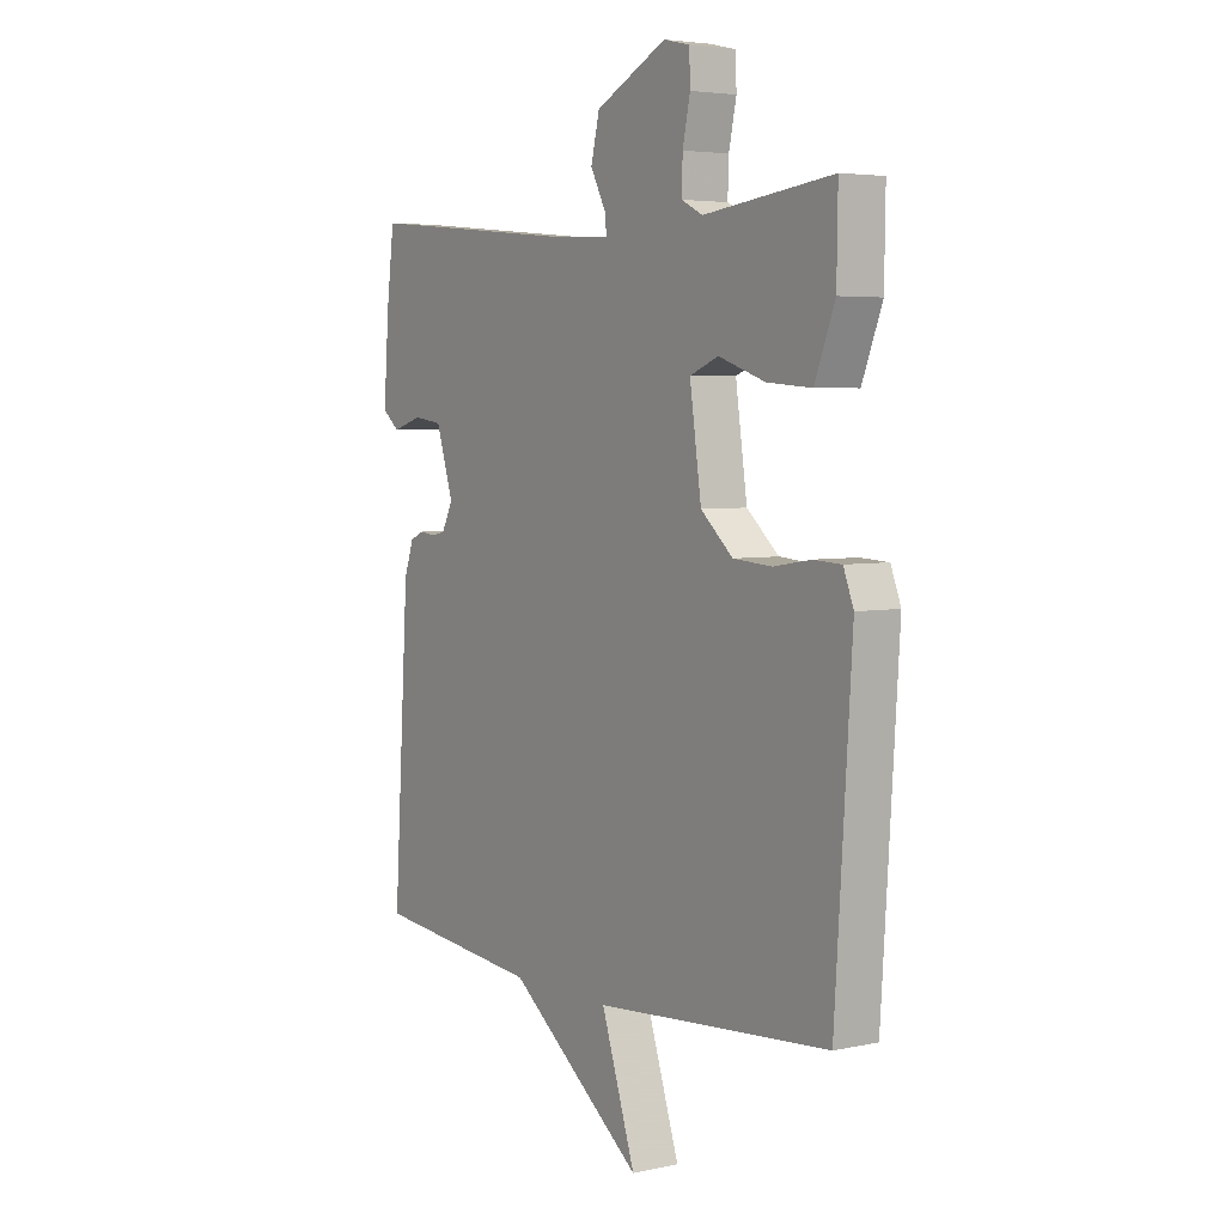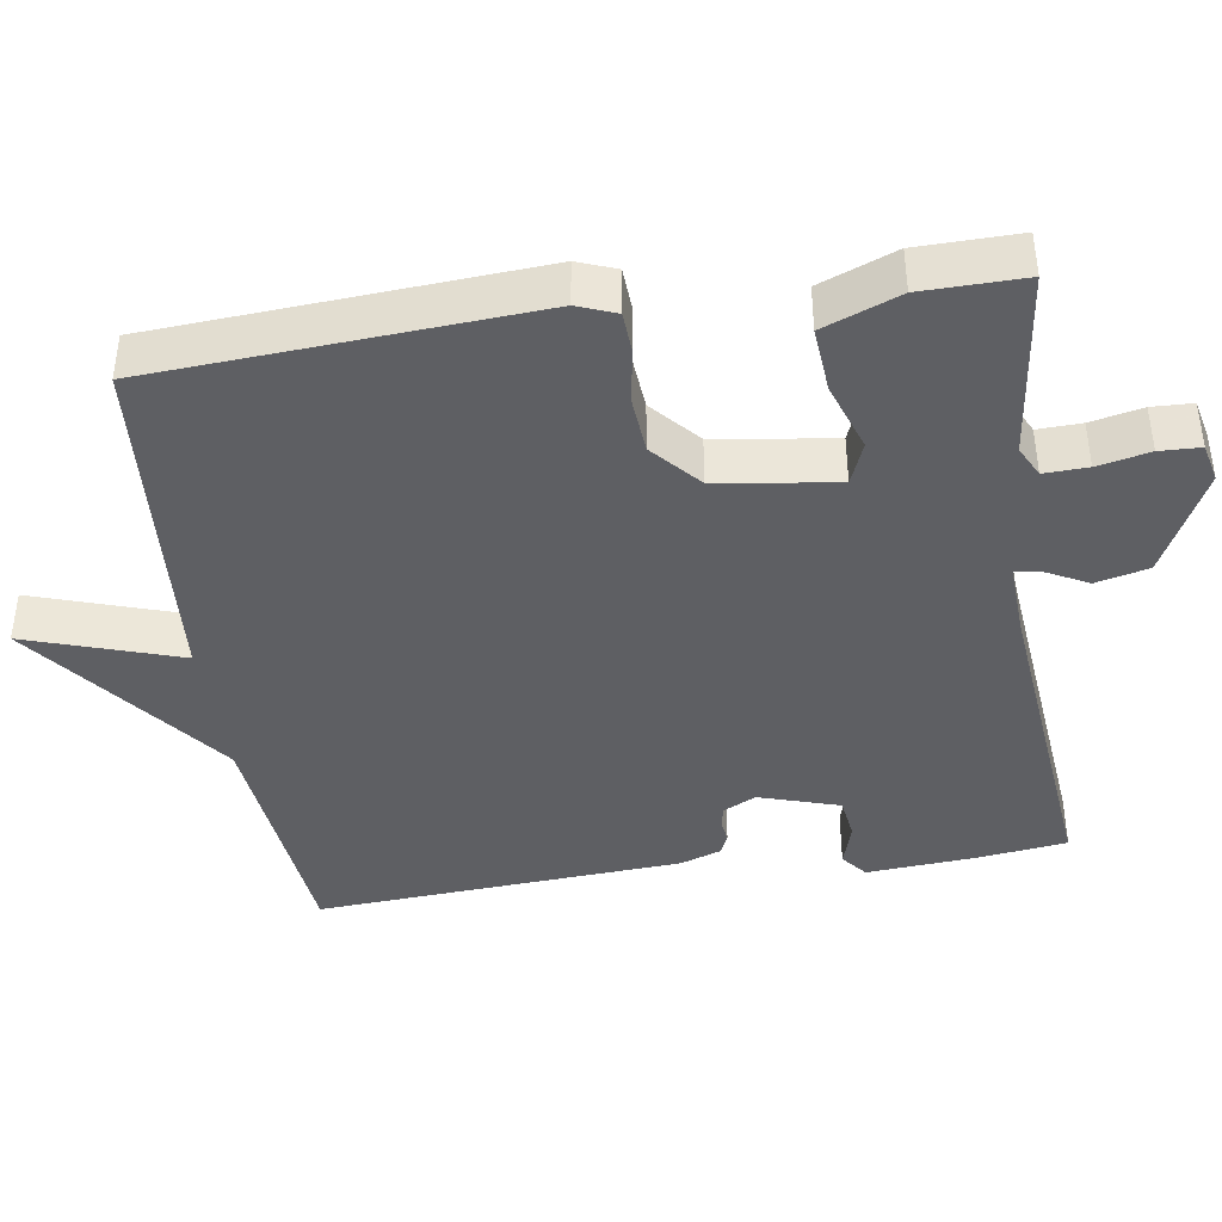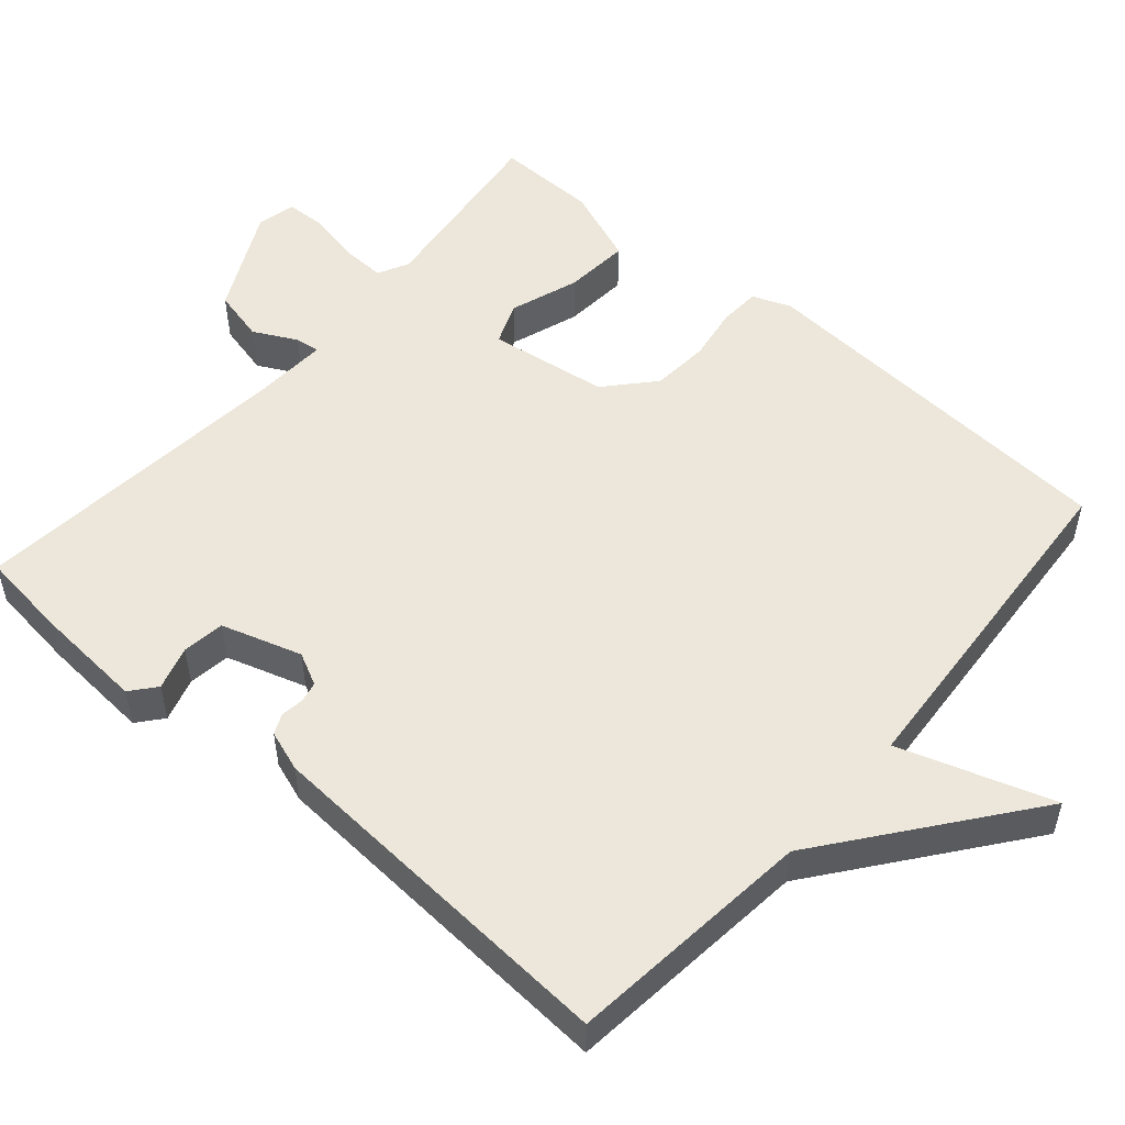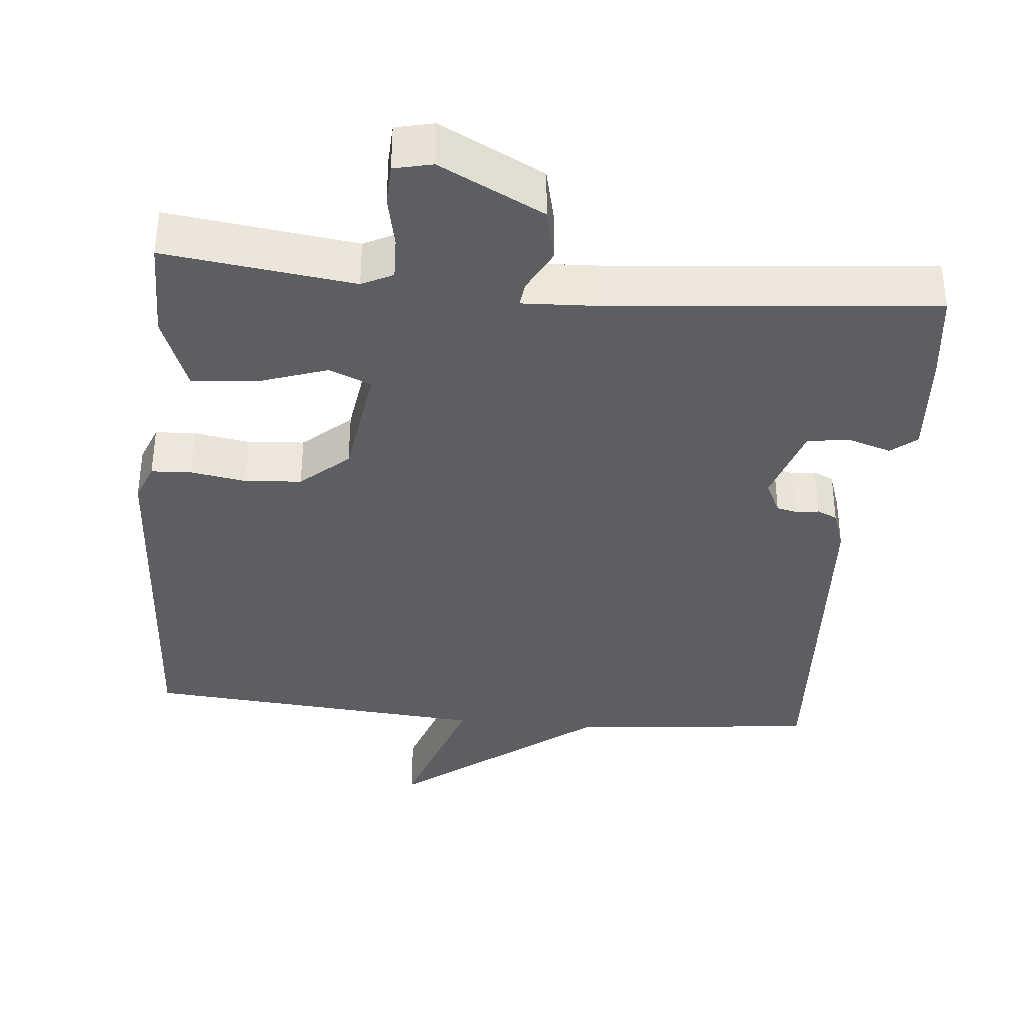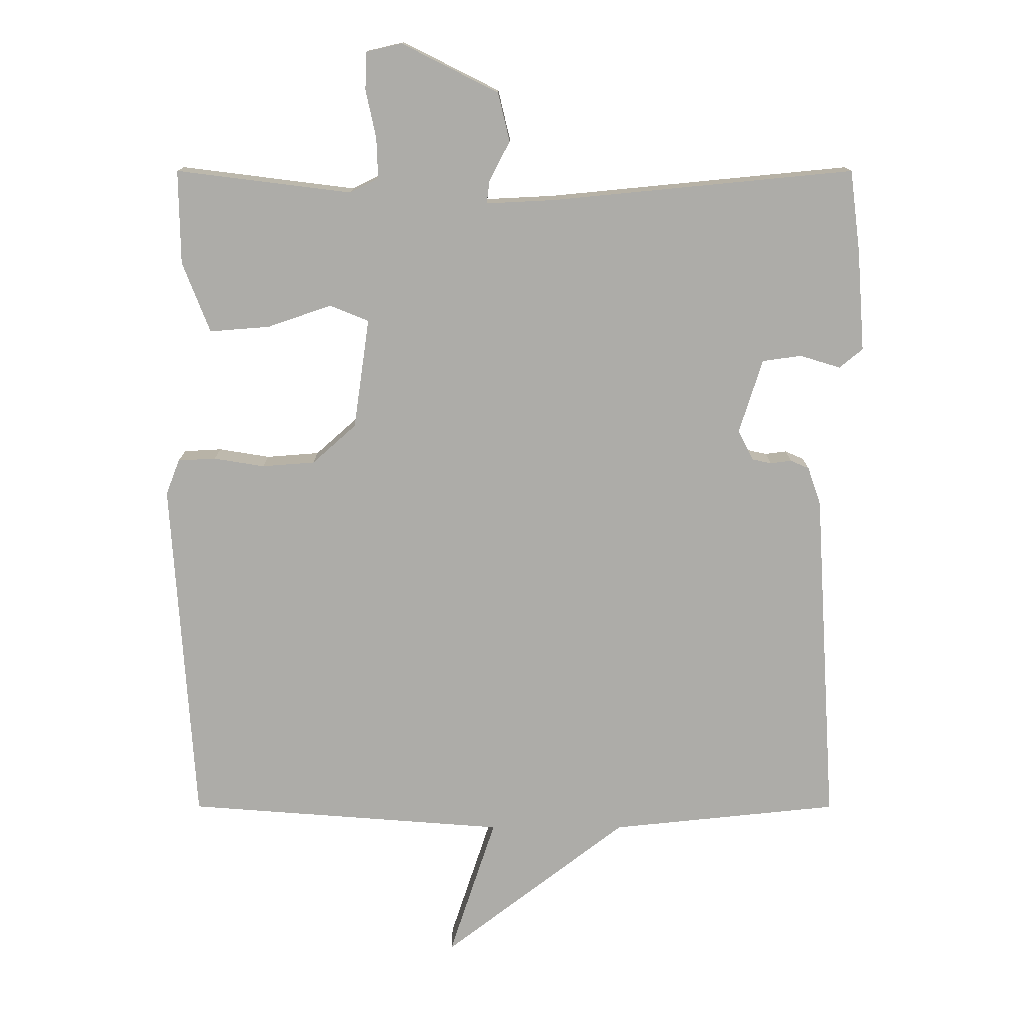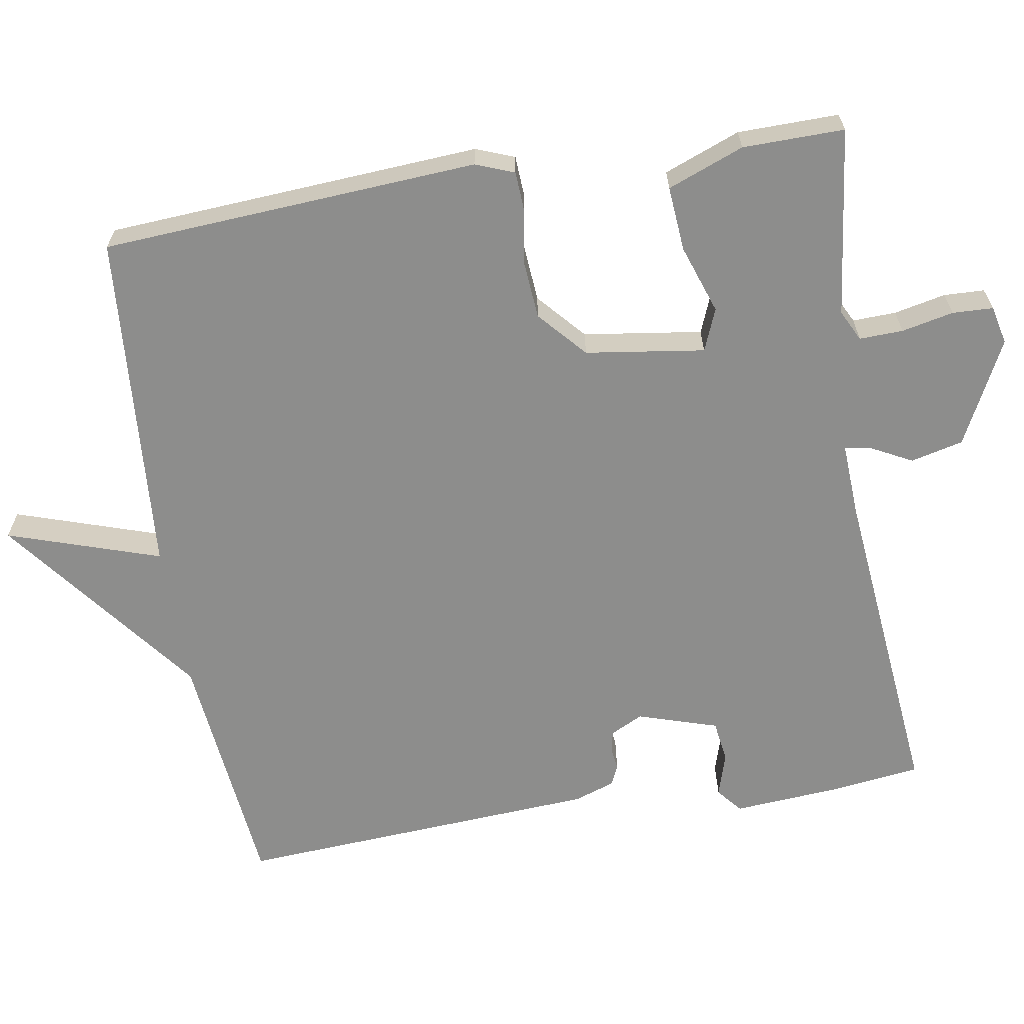
<metadata>
{"format":"obj","ext":"obj","renderer":"f3d","projection":"perspective","resolution":1024,"background":"white","views":[{"elev":4.5,"azim":-124.6,"up":"+Z"},{"elev":-41.3,"azim":-81.4,"up":"+Y"},{"elev":52.4,"azim":130.9,"up":"+Y"},{"elev":-37.4,"azim":-5.6,"up":"+Y"},{"elev":13.3,"azim":0.1,"up":"+Z"},{"elev":-64.5,"azim":-80.6,"up":"+Y"}]}
</metadata>
<code>
v 0.5 0.07 0.5
v 0.515 0.07 0.381
v 0.526 0.07 0.233
v 0.492 0.07 0.205
v 0.433 0.07 0.223
v 0.376 0.07 0.215
v 0.342 0.07 0.107
v 0.364 0.07 0.063
v 0.392 0.07 0.057
v 0.423 0.07 0.061
v 0.45 0.07 0.049
v 0.469 0.07 -0.006
v 0.5 0.07 -0.5
v 0.167 0.07 -0.535
v -0.101 0.07 -0.741
v -0.033 0.07 -0.535
v -0.5 0.07 -0.5
v -0.533 0.07 0.009
v -0.513 0.07 0.061
v -0.458 0.07 0.064
v -0.384 0.07 0.052
v -0.307 0.07 0.058
v -0.243 0.07 0.115
v -0.22 0.07 0.276
v -0.277 0.07 0.299
v -0.37 0.07 0.267
v -0.458 0.07 0.26
v -0.498 0.07 0.363
v -0.5 0.07 0.5
v -0.244 0.07 0.468
v -0.202 0.07 0.489
v -0.204 0.07 0.548
v -0.219 0.07 0.618
v -0.217 0.07 0.673
v -0.165 0.07 0.685
v -0.024 0.07 0.614
v -0.007 0.07 0.543
v -0.037 0.07 0.485
v -0.041 0.07 0.452
v 0.059 0.07 0.457
v 0.5 0 0.5
v 0.515 0 0.381
v 0.526 0 0.233
v 0.492 0 0.205
v 0.433 0 0.223
v 0.376 0 0.215
v 0.342 0 0.107
v 0.364 0 0.063
v 0.392 0 0.057
v 0.423 0 0.061
v 0.45 0 0.049
v 0.469 0 -0.006
v 0.5 0 -0.5
v 0.167 0 -0.535
v -0.101 0 -0.741
v -0.033 0 -0.535
v -0.5 0 -0.5
v -0.533 0 0.009
v -0.513 0 0.061
v -0.458 0 0.064
v -0.384 0 0.052
v -0.307 0 0.058
v -0.243 0 0.115
v -0.22 0 0.276
v -0.277 0 0.299
v -0.37 0 0.267
v -0.458 0 0.26
v -0.498 0 0.363
v -0.5 0 0.5
v -0.244 0 0.468
v -0.202 0 0.489
v -0.204 0 0.548
v -0.219 0 0.618
v -0.217 0 0.673
v -0.165 0 0.685
v -0.024 0 0.614
v -0.007 0 0.543
v -0.037 0 0.485
v -0.041 0 0.452
v 0.059 0 0.457
f 36 37 38
f 35 36 38
f 34 35 38
f 33 34 38
f 32 33 38
f 31 32 38 39
f 30 31 39
f 28 29 30
f 27 28 30
f 26 27 30
f 25 26 30
f 24 25 30 39
f 23 24 39 40
f 19 20 21
f 18 19 21
f 17 18 21
f 16 17 21
f 16 21 22
f 14 15 16
f 13 14 16
f 12 13 16
f 11 12 16
f 10 11 16
f 9 10 16
f 16 22 23
f 9 16 23
f 8 9 23
f 3 4 5
f 2 3 5
f 1 2 5
f 40 1 5
f 40 5 6
f 7 8 23 40
f 6 7 40
f 78 77 76
f 78 76 75
f 78 75 74
f 78 74 73
f 78 73 72
f 79 78 72 71
f 79 71 70
f 70 69 68
f 70 68 67
f 70 67 66
f 70 66 65
f 79 70 65 64
f 80 79 64 63
f 61 60 59
f 61 59 58
f 61 58 57
f 61 57 56
f 62 61 56
f 56 55 54
f 56 54 53
f 56 53 52
f 56 52 51
f 56 51 50
f 56 50 49
f 63 62 56
f 63 56 49
f 63 49 48
f 45 44 43
f 45 43 42
f 45 42 41
f 45 41 80
f 46 45 80
f 80 63 48 47
f 80 47 46
f 1 41 42 2
f 2 42 43 3
f 3 43 44 4
f 4 44 45 5
f 5 45 46 6
f 6 46 47 7
f 7 47 48 8
f 8 48 49 9
f 9 49 50 10
f 10 50 51 11
f 11 51 52 12
f 12 52 53 13
f 13 53 54 14
f 14 54 55 15
f 15 55 56 16
f 16 56 57 17
f 17 57 58 18
f 18 58 59 19
f 19 59 60 20
f 20 60 61 21
f 21 61 62 22
f 22 62 63 23
f 23 63 64 24
f 24 64 65 25
f 25 65 66 26
f 26 66 67 27
f 27 67 68 28
f 28 68 69 29
f 29 69 70 30
f 30 70 71 31
f 31 71 72 32
f 32 72 73 33
f 33 73 74 34
f 34 74 75 35
f 35 75 76 36
f 36 76 77 37
f 37 77 78 38
f 38 78 79 39
f 39 79 80 40
f 40 80 41 1

</code>
